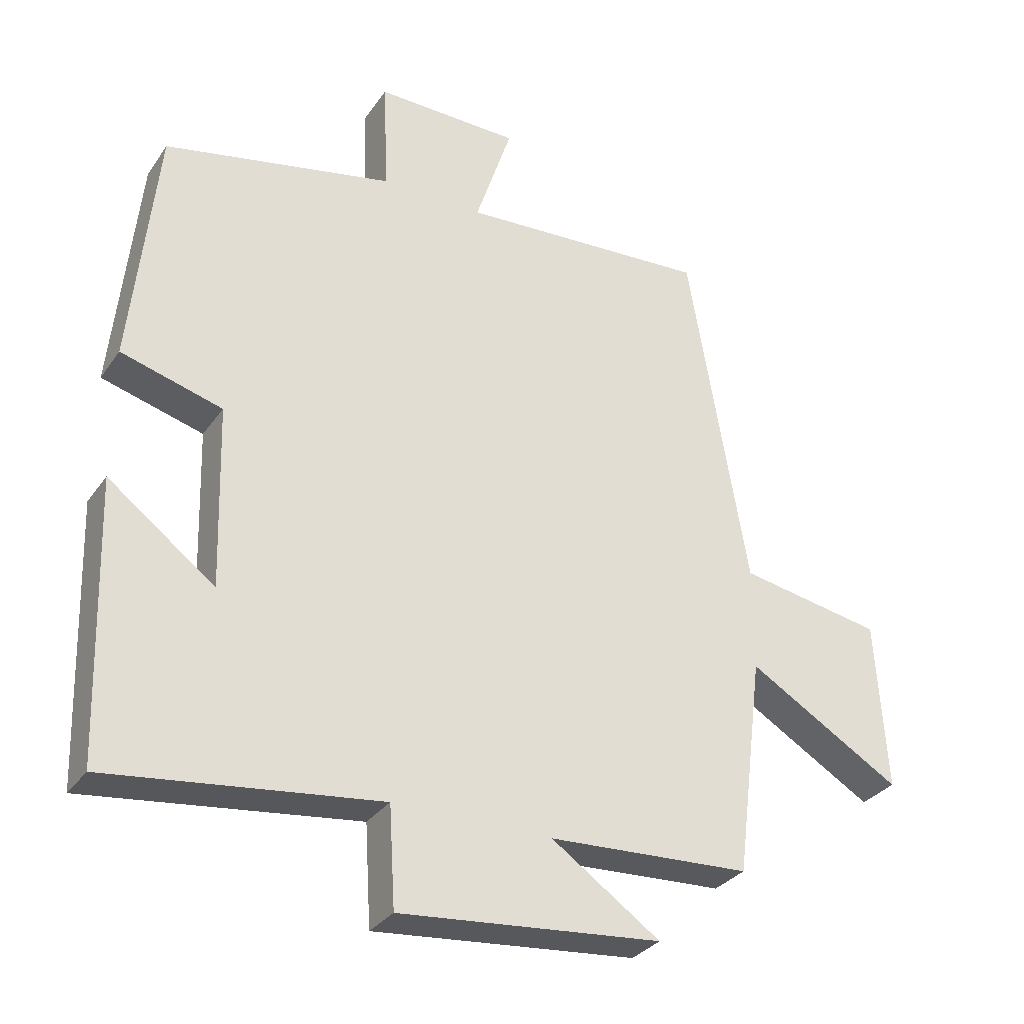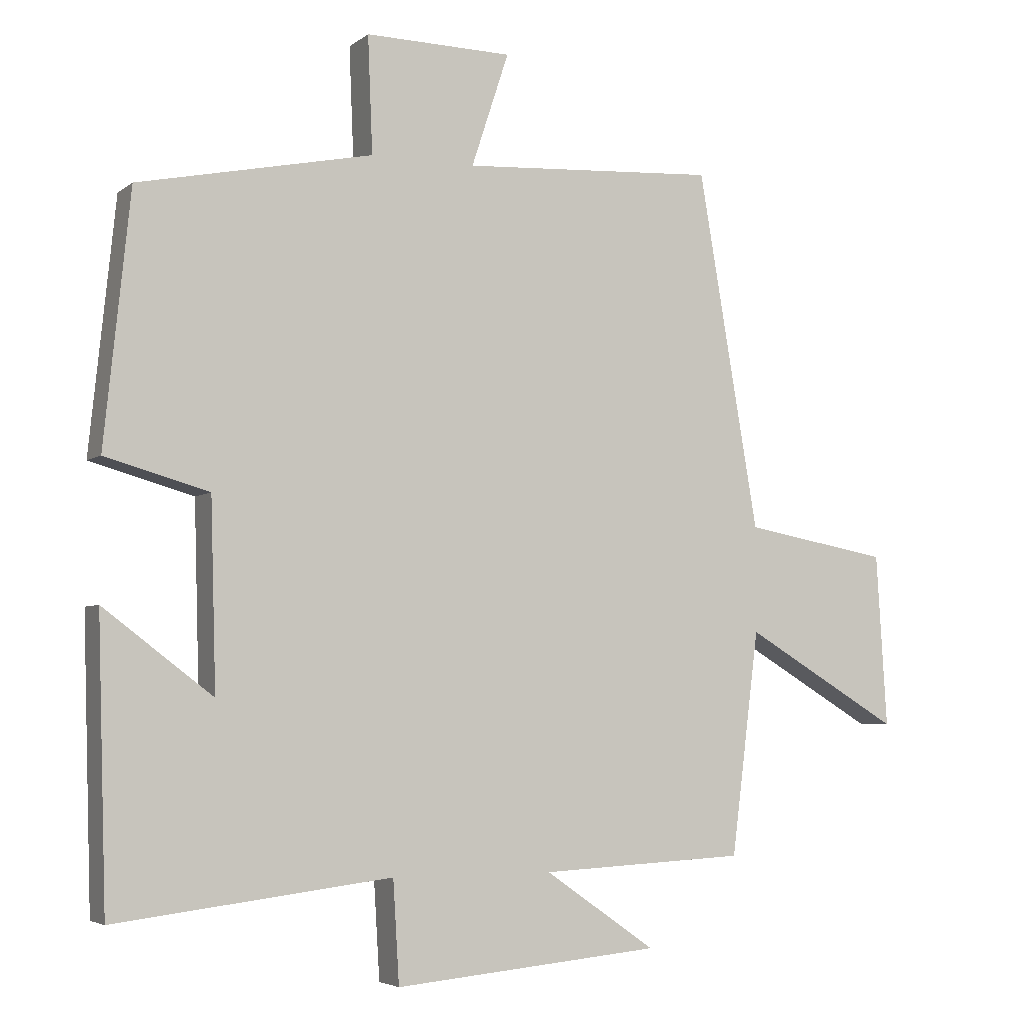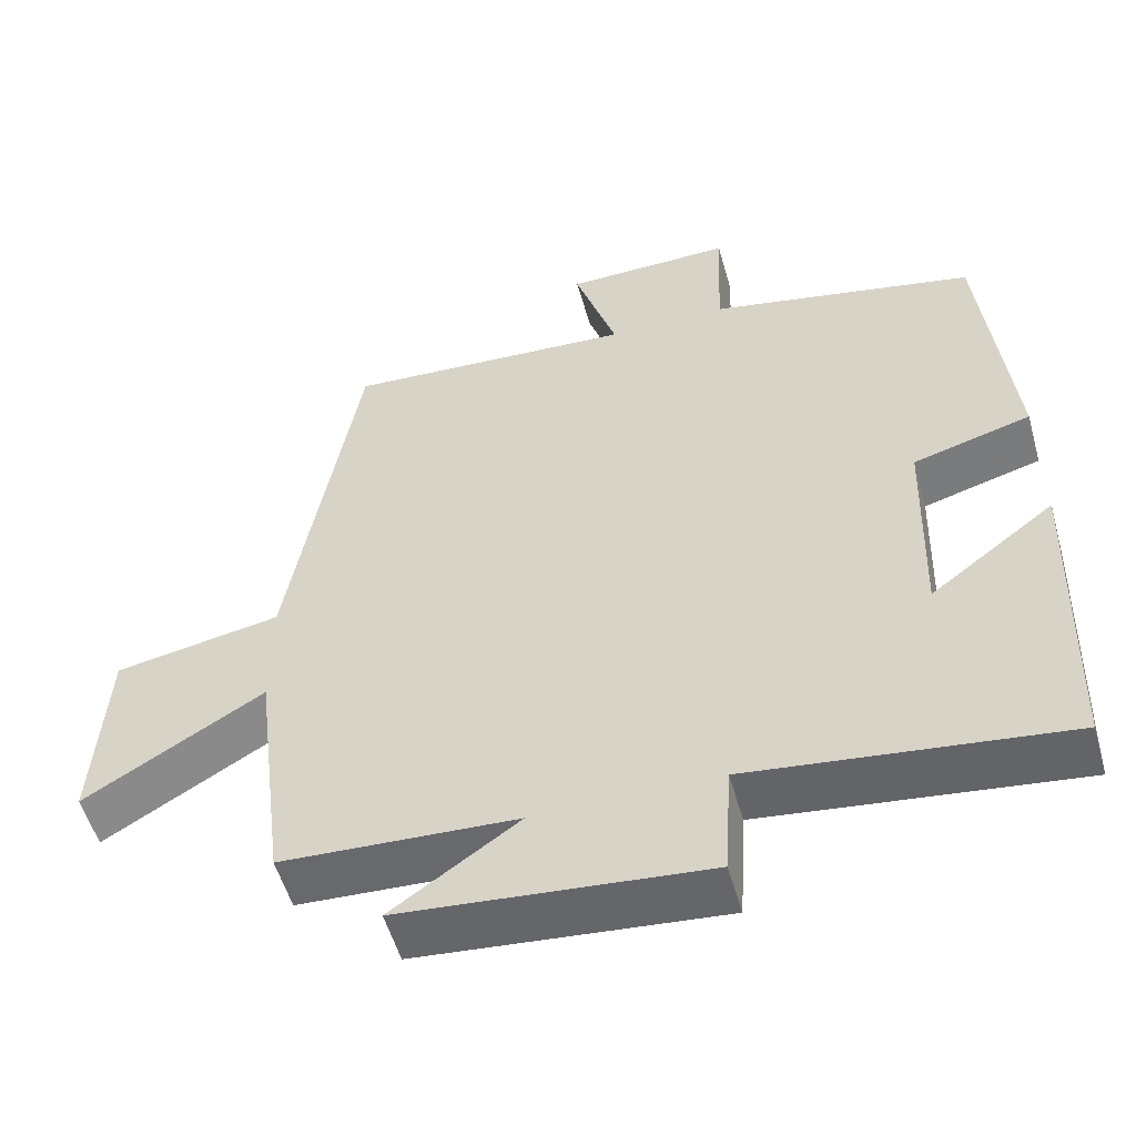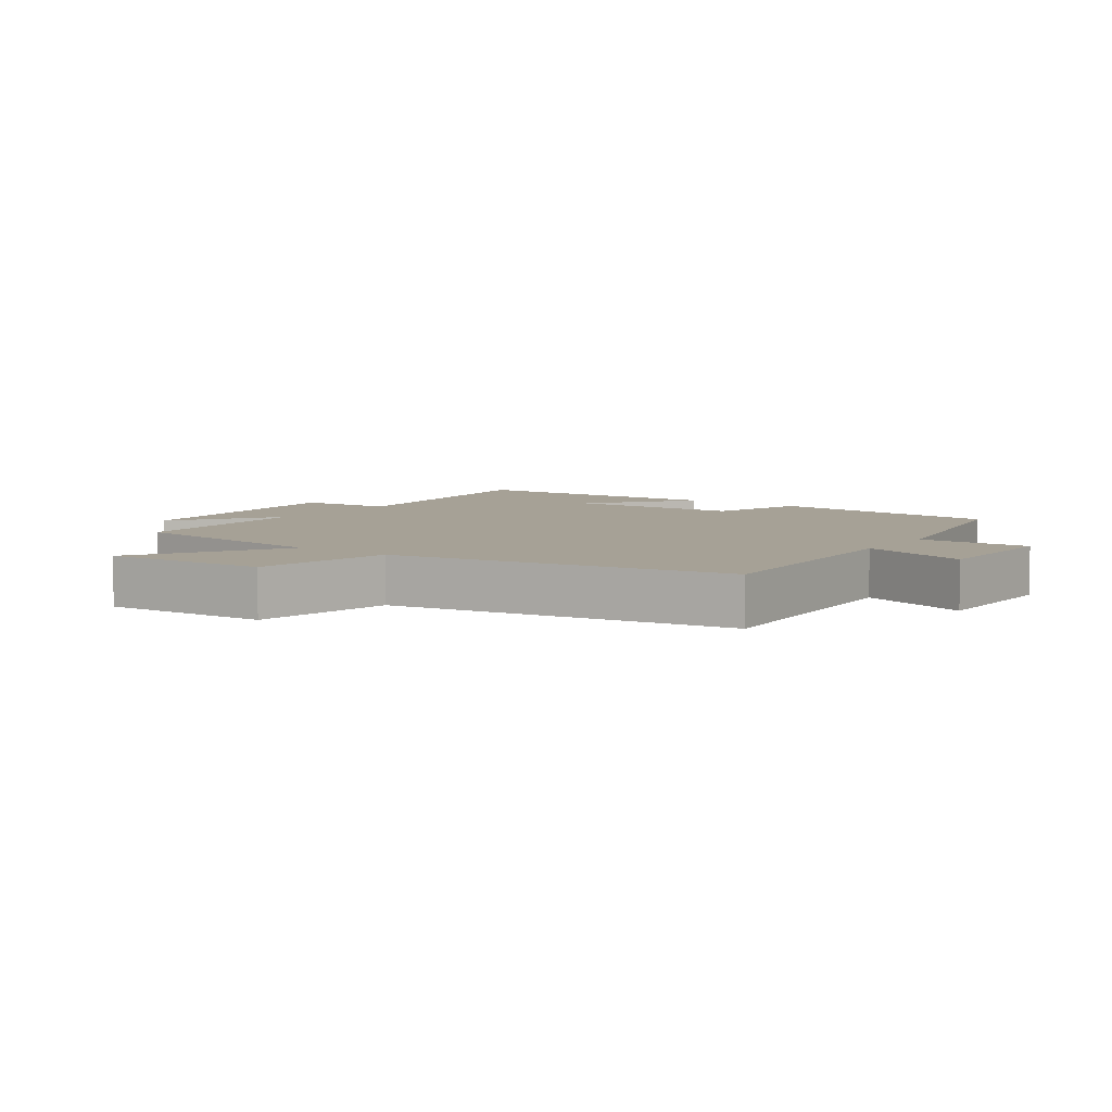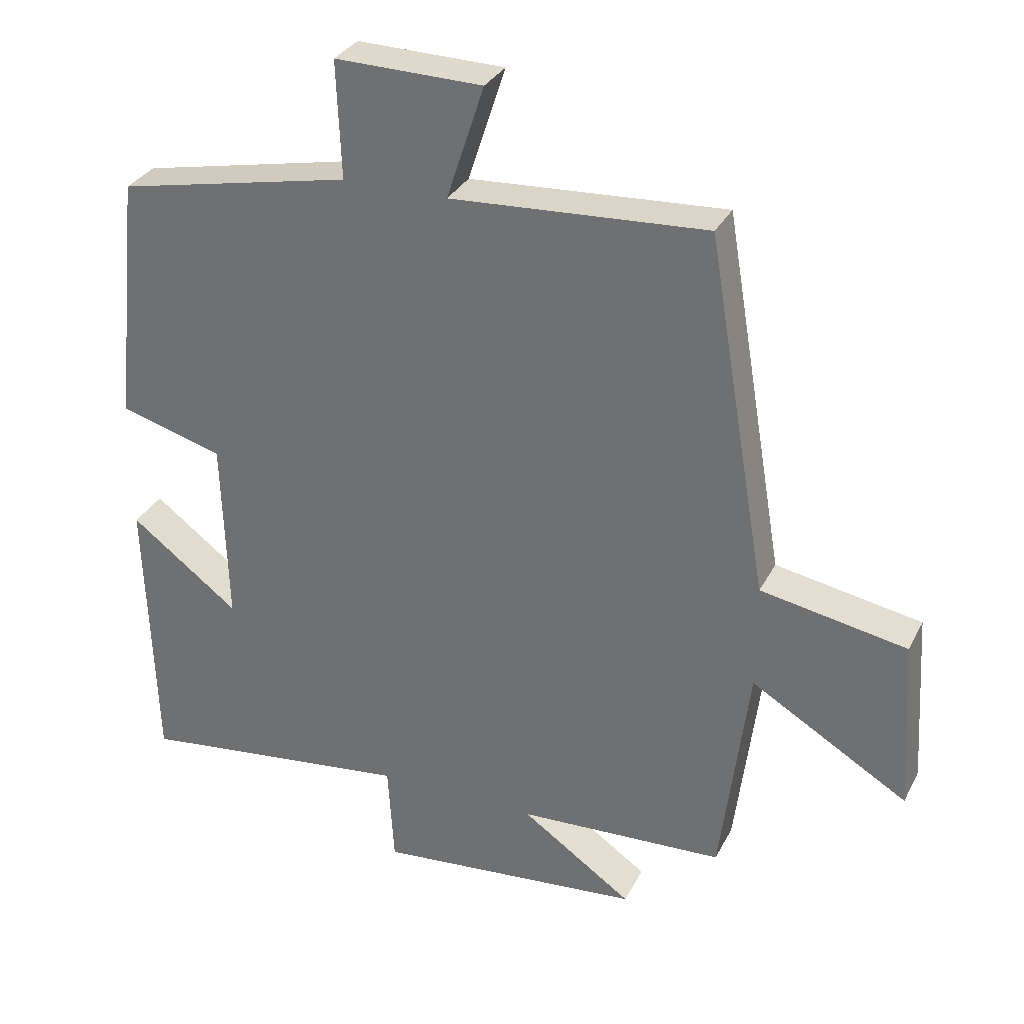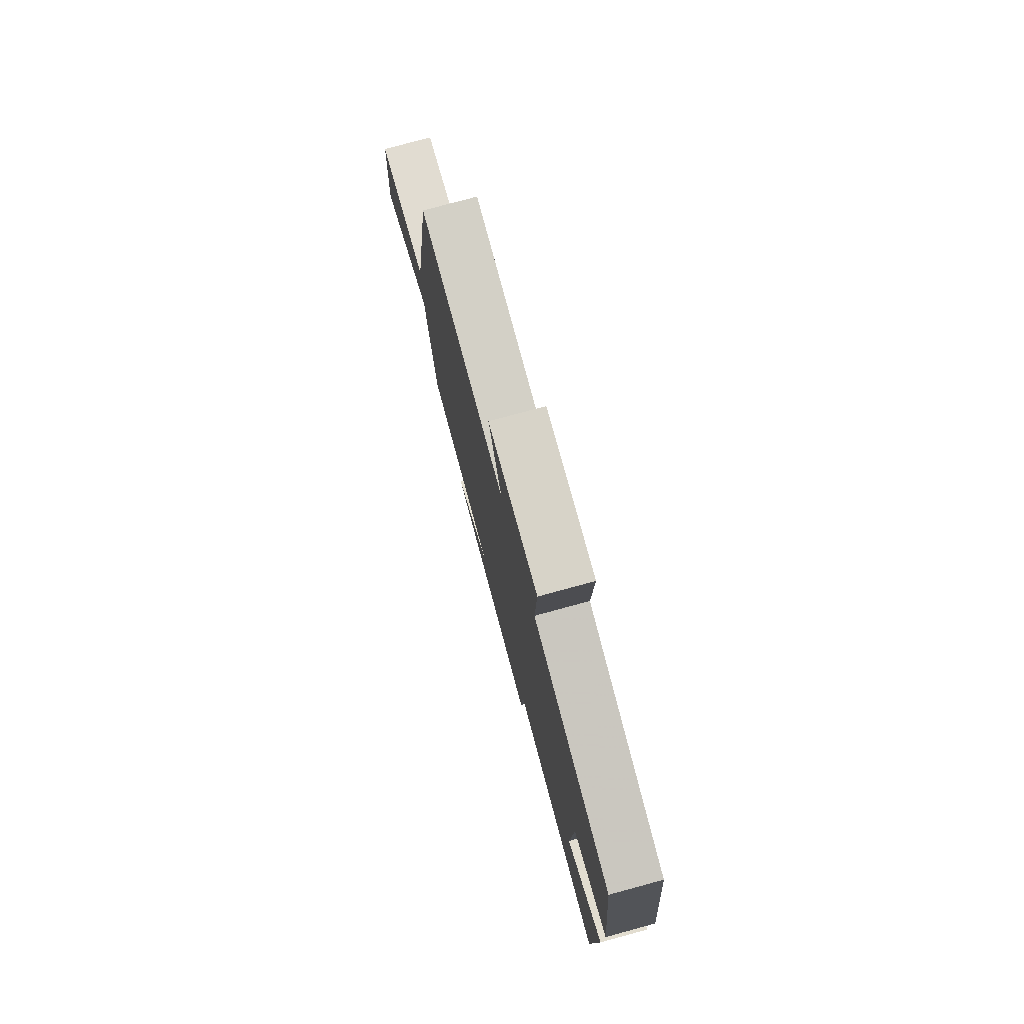
<metadata>
{"format":"obj","ext":"obj","renderer":"f3d","projection":"perspective","resolution":1024,"background":"white","views":[{"elev":-31.3,"azim":151.2,"up":"+Z"},{"elev":-4.5,"azim":154.4,"up":"+Z"},{"elev":-53.8,"azim":15.7,"up":"+Z"},{"elev":6.2,"azim":-54.2,"up":"+Y"},{"elev":31.5,"azim":-156.5,"up":"+Z"},{"elev":77.9,"azim":74.8,"up":"+Z"}]}
</metadata>
<code>
v 0.487 0.07 -0.549
v 0.082 0.07 -0.5
v 0.073 0.07 -0.649
v -0.319 0.07 -0.613
v -0.156 0.07 -0.5
v -0.459 0.07 -0.485
v -0.5 0.07 -0.157
v -0.73 0.07 -0.294
v -0.714 0.07 -0.04
v -0.5 0.07 -0.001
v -0.411 0.07 0.522
v -0.036 0.07 0.5
v -0.091 0.07 0.667
v 0.125 0.07 0.671
v 0.118 0.07 0.5
v 0.462 0.07 0.429
v 0.5 0.07 0.062
v 0.348 0.07 0.019
v 0.34 0.07 -0.255
v 0.5 0.07 -0.134
v 0.487 0 -0.549
v 0.082 0 -0.5
v 0.073 0 -0.649
v -0.319 0 -0.613
v -0.156 0 -0.5
v -0.459 0 -0.485
v -0.5 0 -0.157
v -0.73 0 -0.294
v -0.714 0 -0.04
v -0.5 0 -0.001
v -0.411 0 0.522
v -0.036 0 0.5
v -0.091 0 0.667
v 0.125 0 0.671
v 0.118 0 0.5
v 0.462 0 0.429
v 0.5 0 0.062
v 0.348 0 0.019
v 0.34 0 -0.255
v 0.5 0 -0.134
f 19 20 1 2
f 18 19 2
f 15 16 17 18
f 15 18 2
f 12 13 14 15
f 12 15 2 3
f 10 11 12 3
f 7 8 9 10
f 5 6 7 10
f 5 10 3
f 3 4 5
f 22 21 40 39
f 22 39 38
f 38 37 36 35
f 22 38 35
f 35 34 33 32
f 23 22 35 32
f 23 32 31 30
f 30 29 28 27
f 30 27 26 25
f 23 30 25
f 25 24 23
f 1 21 22 2
f 2 22 23 3
f 3 23 24 4
f 4 24 25 5
f 5 25 26 6
f 6 26 27 7
f 7 27 28 8
f 8 28 29 9
f 9 29 30 10
f 10 30 31 11
f 11 31 32 12
f 12 32 33 13
f 13 33 34 14
f 14 34 35 15
f 15 35 36 16
f 16 36 37 17
f 17 37 38 18
f 18 38 39 19
f 19 39 40 20
f 20 40 21 1

</code>
